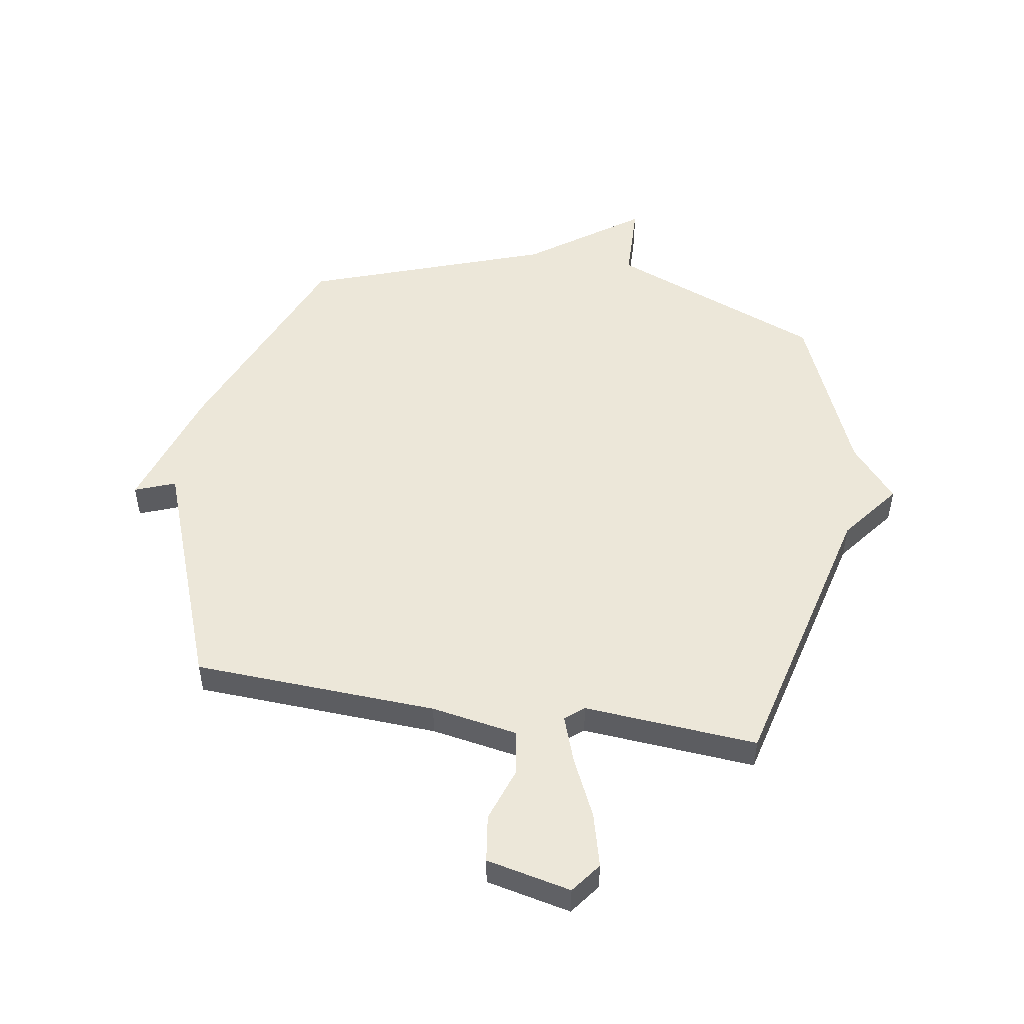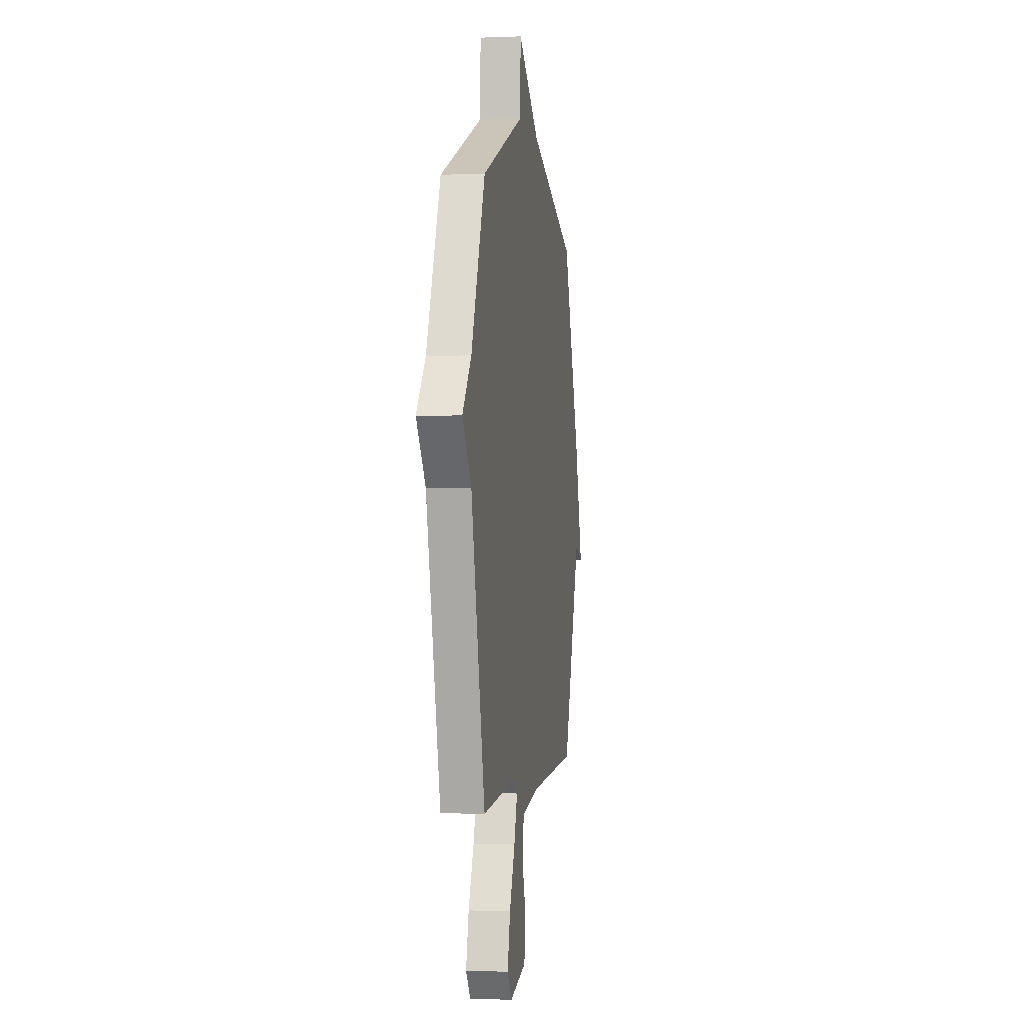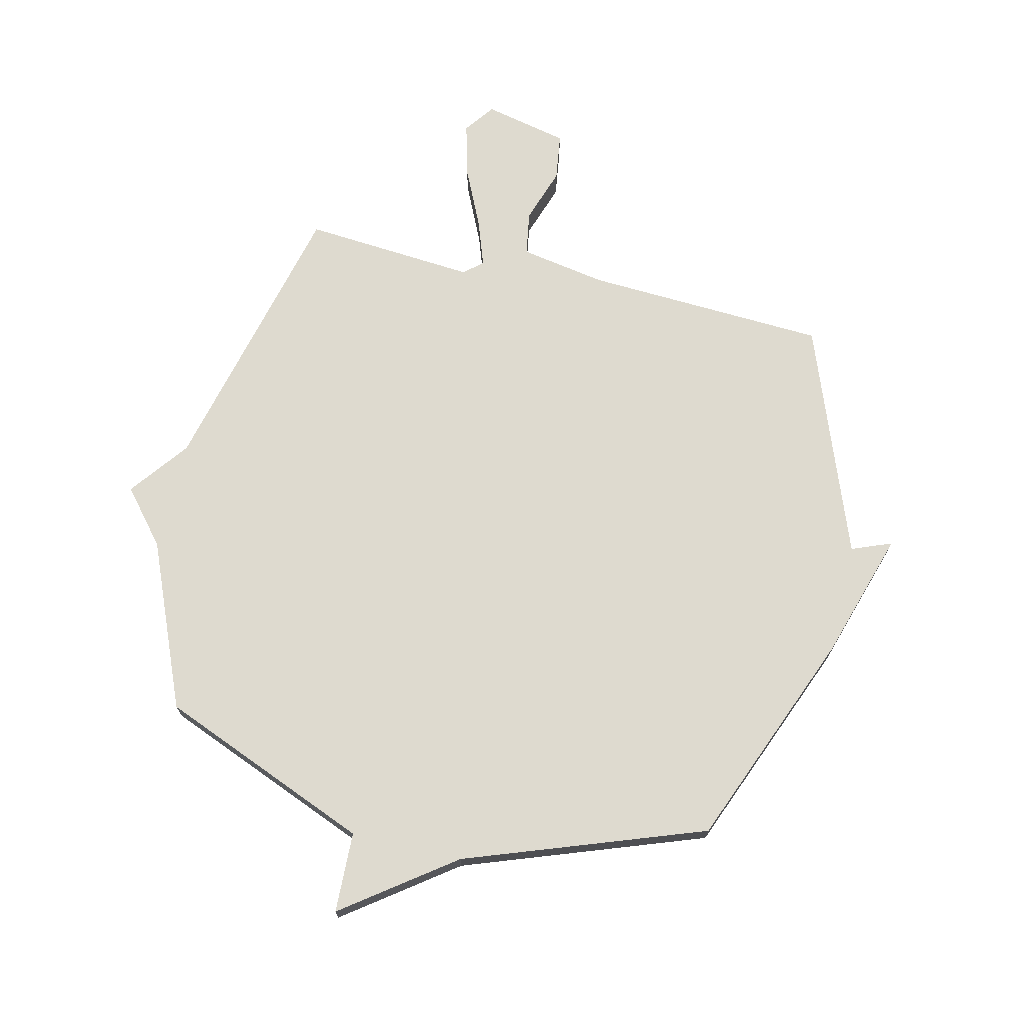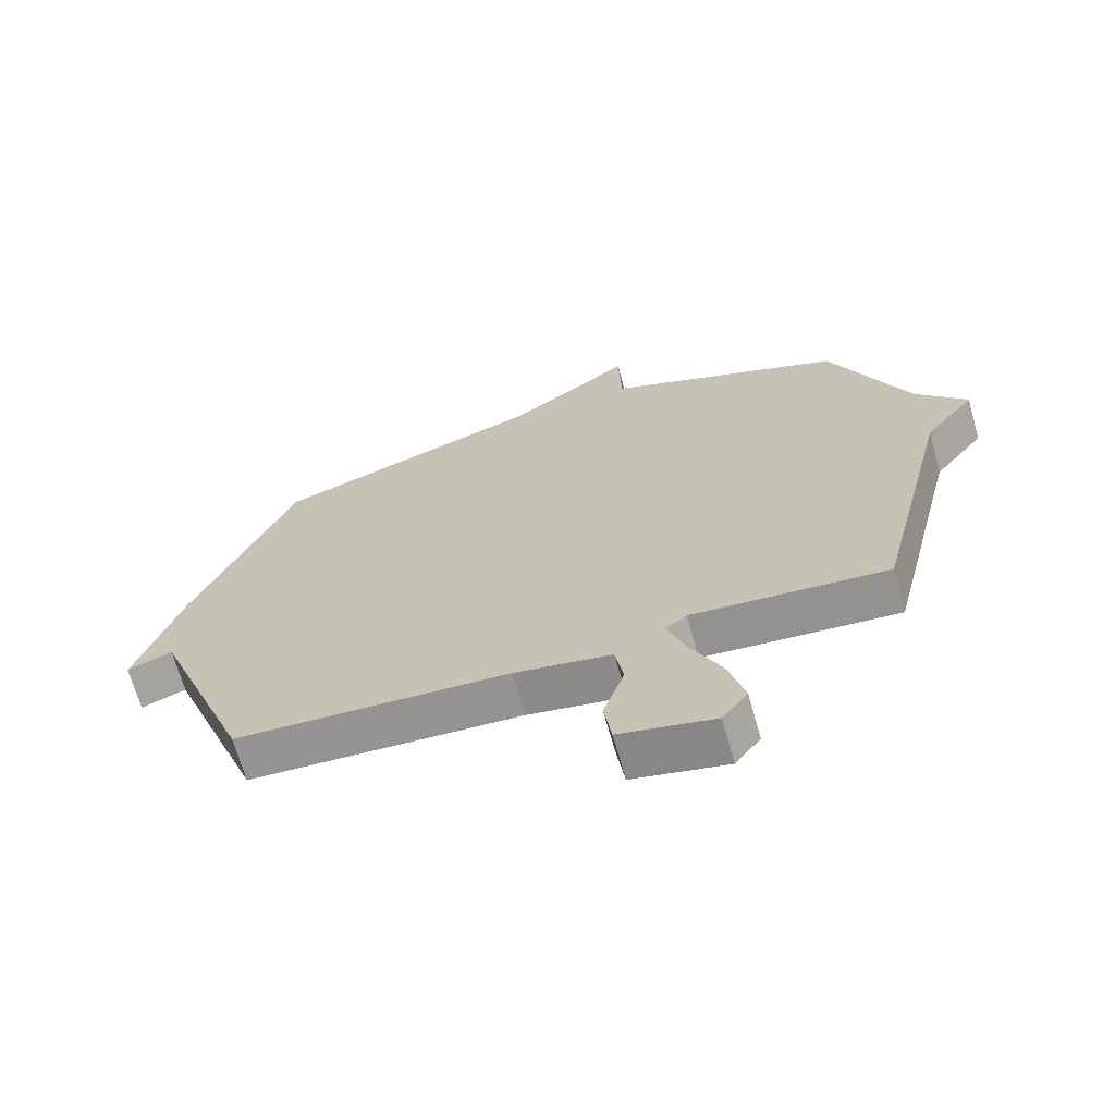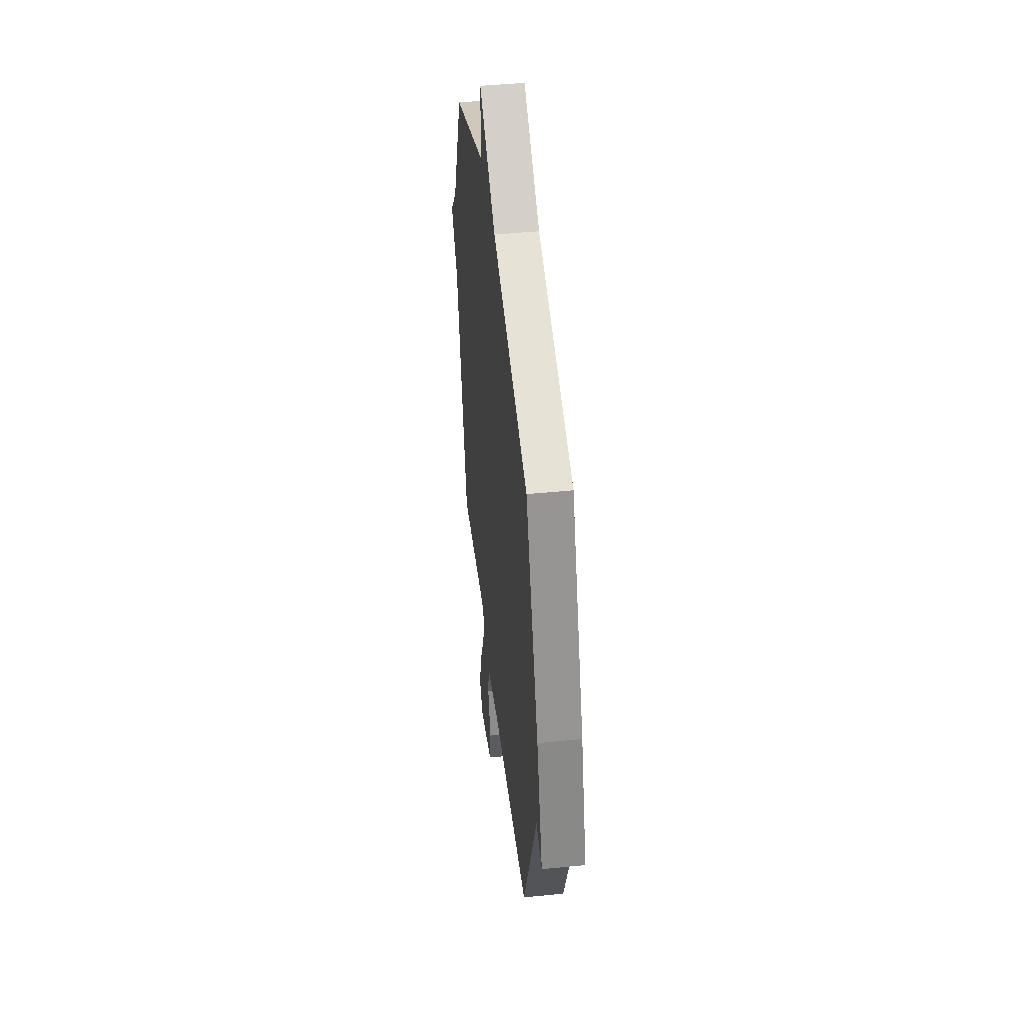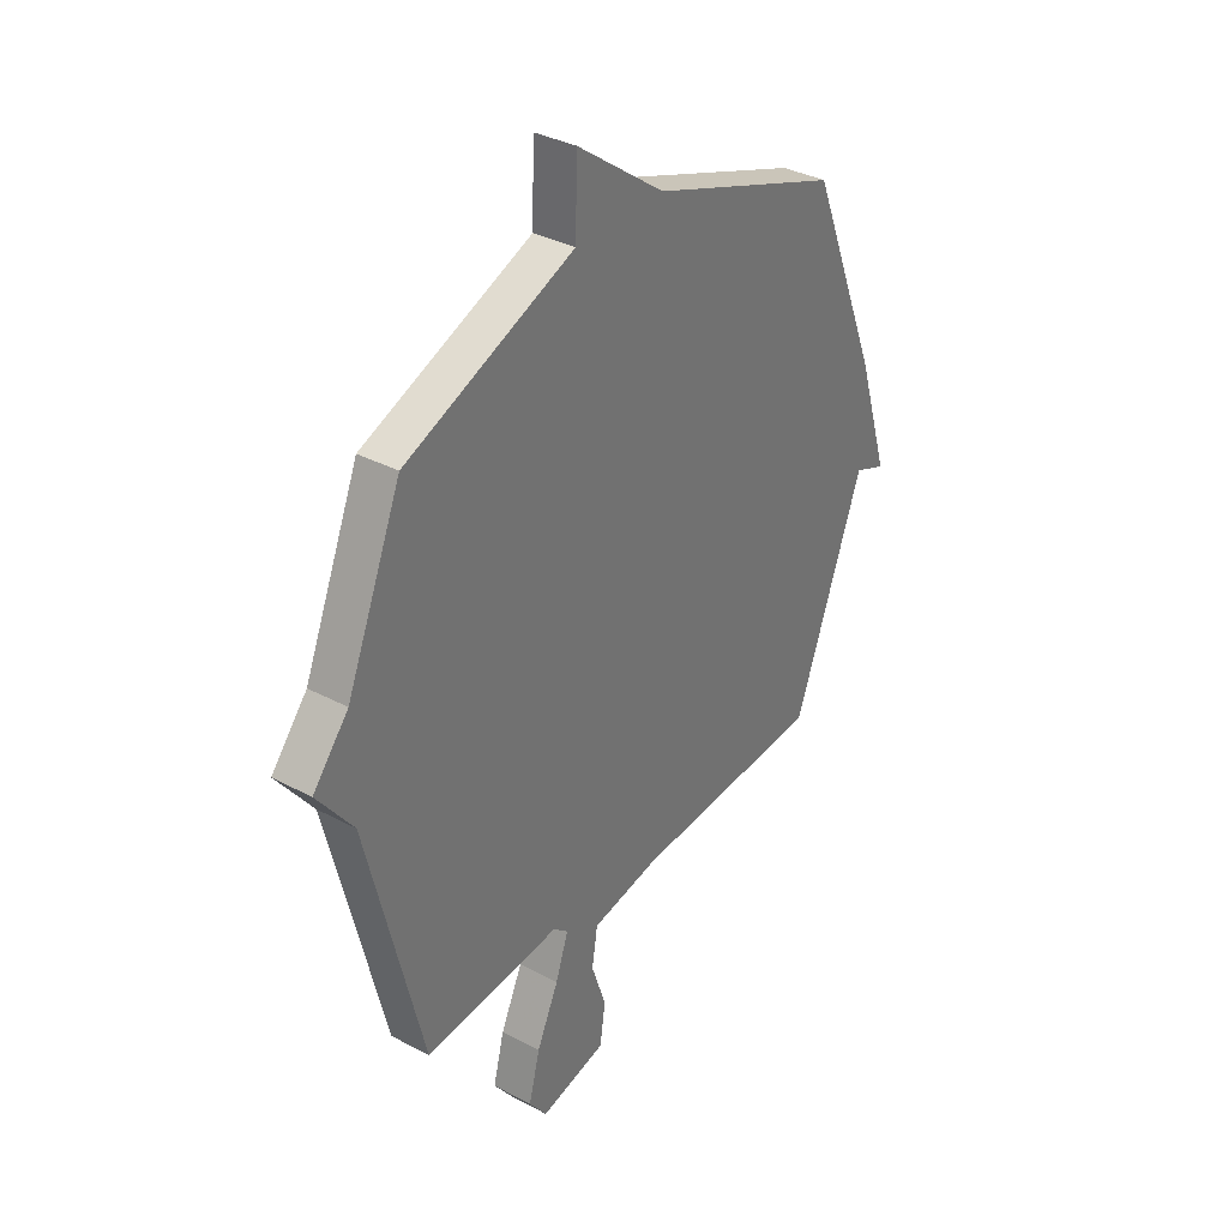
<metadata>
{"format":"obj","ext":"obj","renderer":"f3d","projection":"perspective","resolution":1024,"background":"white","views":[{"elev":50.0,"azim":-170.6,"up":"+Y"},{"elev":-0.7,"azim":-81.3,"up":"+Z"},{"elev":71.0,"azim":13.3,"up":"+Y"},{"elev":-68.3,"azim":-164.3,"up":"+Z"},{"elev":44.8,"azim":83.4,"up":"+Z"},{"elev":34.9,"azim":-54.5,"up":"+Z"}]}
</metadata>
<code>
v -0.5 0.07 0.5
v -0.124 0.07 0.653
v -0.119 0.07 0.796
v 0.076 0.07 0.653
v 0.5 0.07 0.5
v 0.655 0.07 0.113
v 0.726 0.07 -0.115
v 0.655 0.07 -0.087
v 0.5 0.07 -0.5
v 0.07 0.07 -0.521
v -0.083 0.07 -0.548
v -0.096 0.07 -0.627
v -0.063 0.07 -0.725
v -0.075 0.07 -0.809
v -0.224 0.07 -0.842
v -0.264 0.07 -0.788
v -0.239 0.07 -0.692
v -0.19 0.07 -0.587
v -0.161 0.07 -0.504
v -0.194 0.07 -0.476
v -0.5 0.07 -0.5
v -0.623 0.07 0.006
v -0.703 0.07 0.111
v -0.623 0.07 0.206
v -0.5 0 0.5
v -0.124 0 0.653
v -0.119 0 0.796
v 0.076 0 0.653
v 0.5 0 0.5
v 0.655 0 0.113
v 0.726 0 -0.115
v 0.655 0 -0.087
v 0.5 0 -0.5
v 0.07 0 -0.521
v -0.083 0 -0.548
v -0.096 0 -0.627
v -0.063 0 -0.725
v -0.075 0 -0.809
v -0.224 0 -0.842
v -0.264 0 -0.788
v -0.239 0 -0.692
v -0.19 0 -0.587
v -0.161 0 -0.504
v -0.194 0 -0.476
v -0.5 0 -0.5
v -0.623 0 0.006
v -0.703 0 0.111
v -0.623 0 0.206
f 22 23 24
f 24 1 2
f 22 24 2
f 21 22 2
f 20 21 2
f 19 20 2
f 16 17 18
f 15 16 18
f 14 15 18
f 13 14 18
f 12 13 18
f 11 12 18 19
f 2 3 4
f 19 2 4
f 11 19 4
f 10 11 4
f 4 5 6
f 10 4 6
f 9 10 6
f 8 9 6
f 6 7 8
f 48 47 46
f 26 25 48
f 26 48 46
f 26 46 45
f 26 45 44
f 26 44 43
f 42 41 40
f 42 40 39
f 42 39 38
f 42 38 37
f 42 37 36
f 43 42 36 35
f 28 27 26
f 28 26 43
f 28 43 35
f 28 35 34
f 30 29 28
f 30 28 34
f 30 34 33
f 30 33 32
f 32 31 30
f 1 25 26 2
f 2 26 27 3
f 3 27 28 4
f 4 28 29 5
f 5 29 30 6
f 6 30 31 7
f 7 31 32 8
f 8 32 33 9
f 9 33 34 10
f 10 34 35 11
f 11 35 36 12
f 12 36 37 13
f 13 37 38 14
f 14 38 39 15
f 15 39 40 16
f 16 40 41 17
f 17 41 42 18
f 18 42 43 19
f 19 43 44 20
f 20 44 45 21
f 21 45 46 22
f 22 46 47 23
f 23 47 48 24
f 24 48 25 1

</code>
